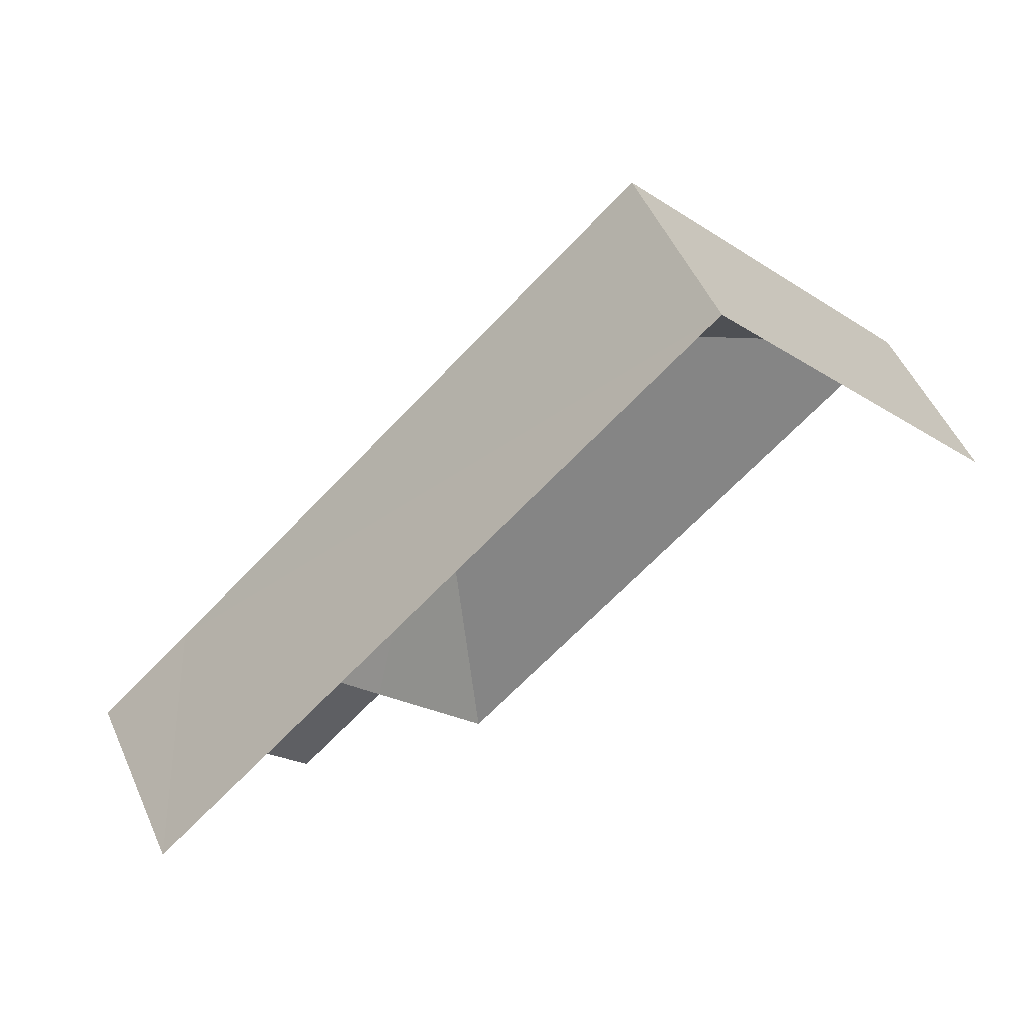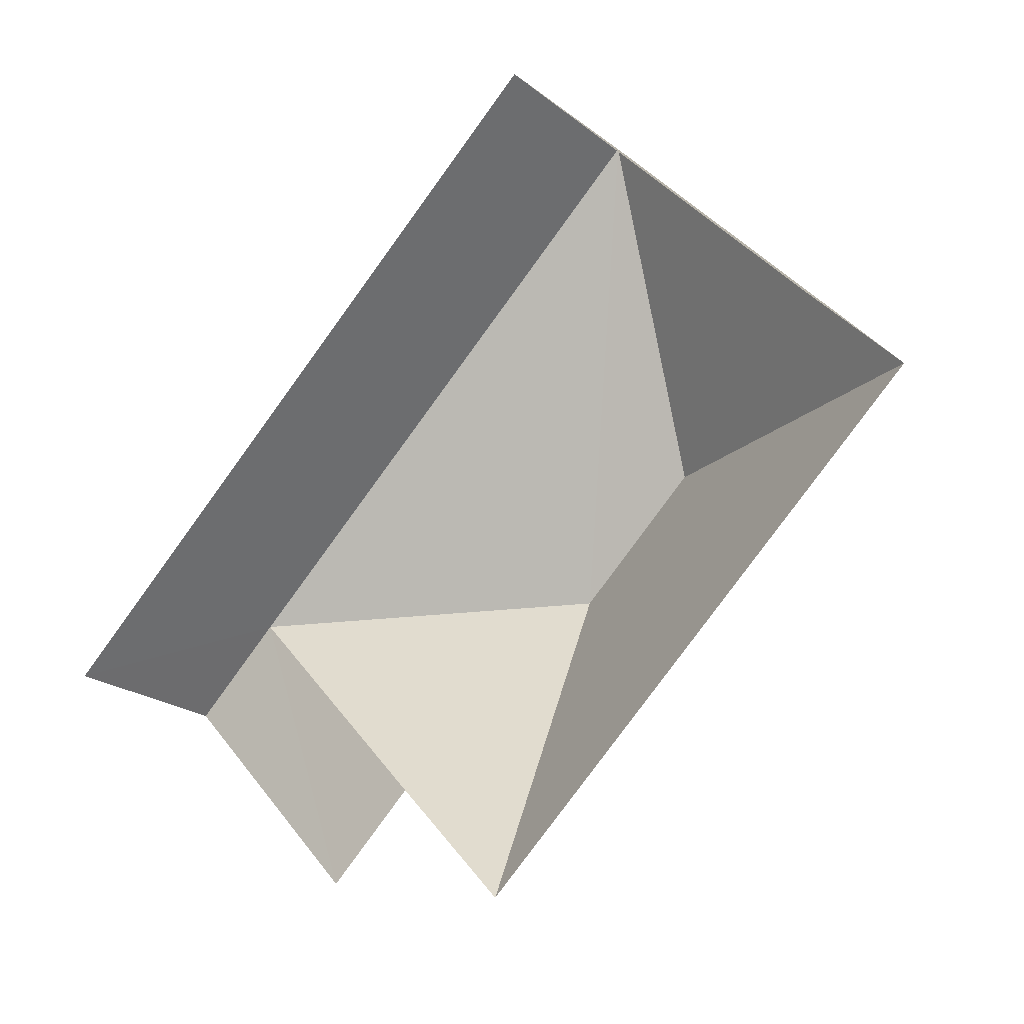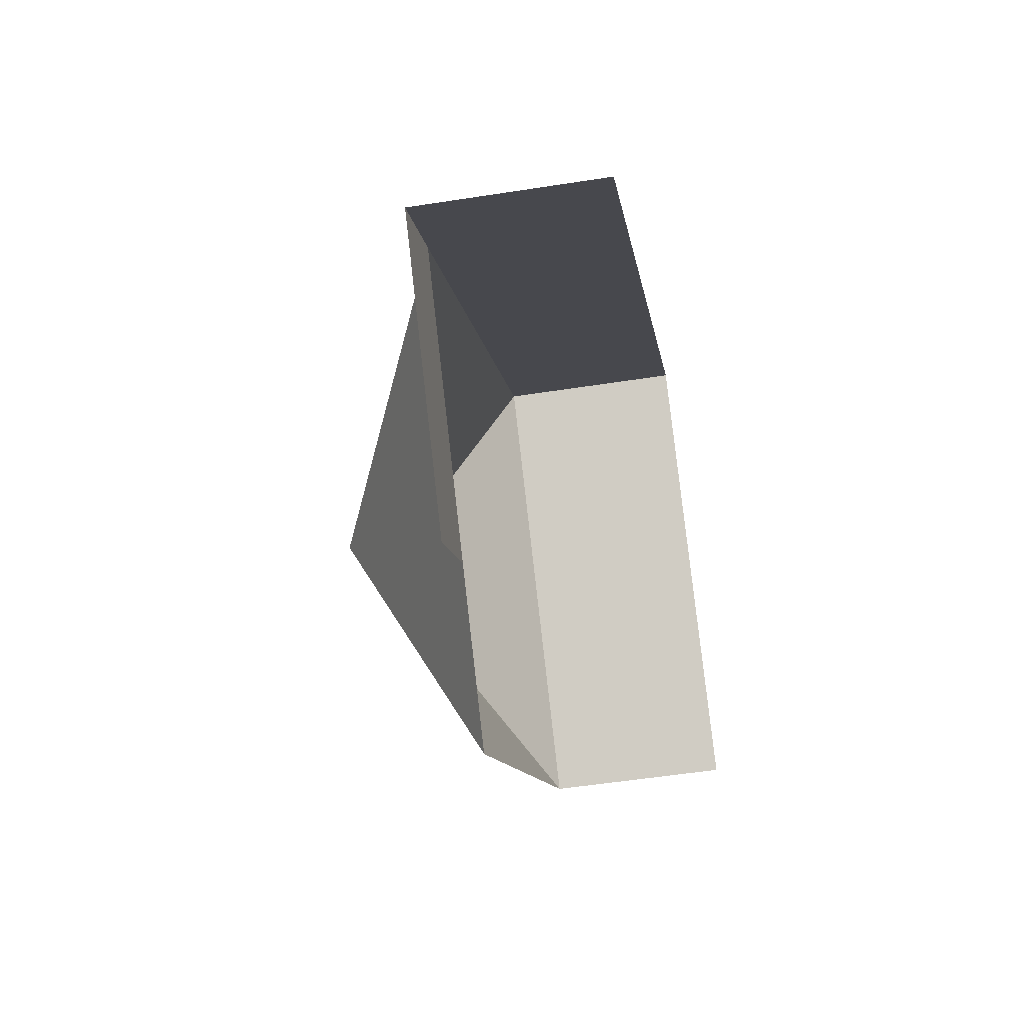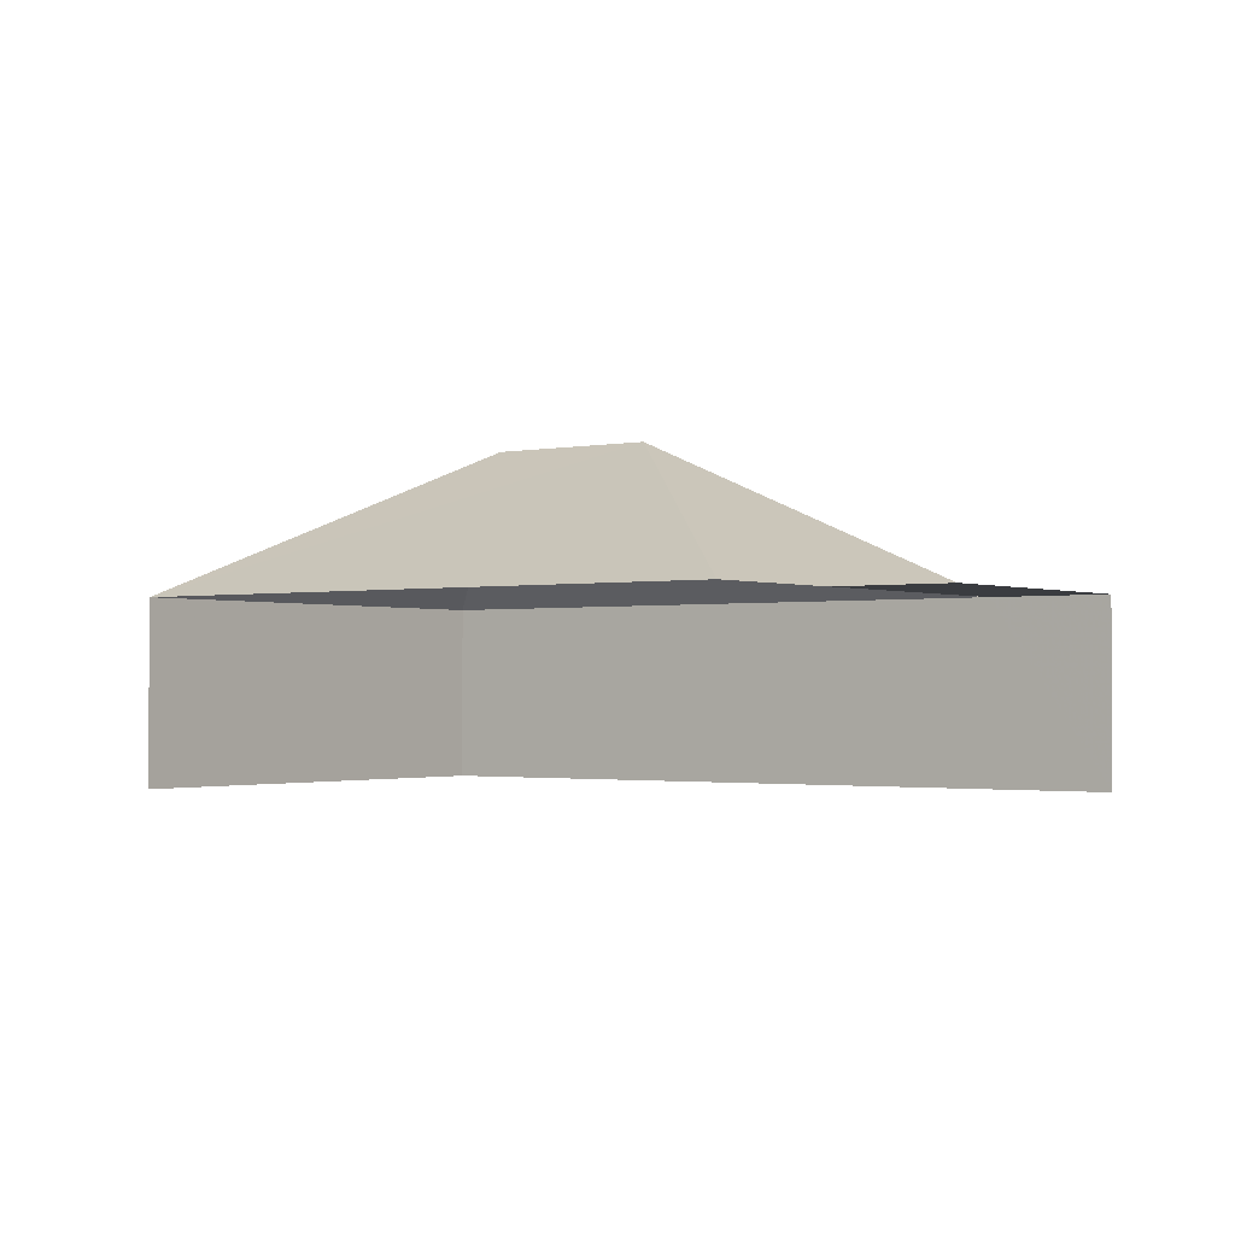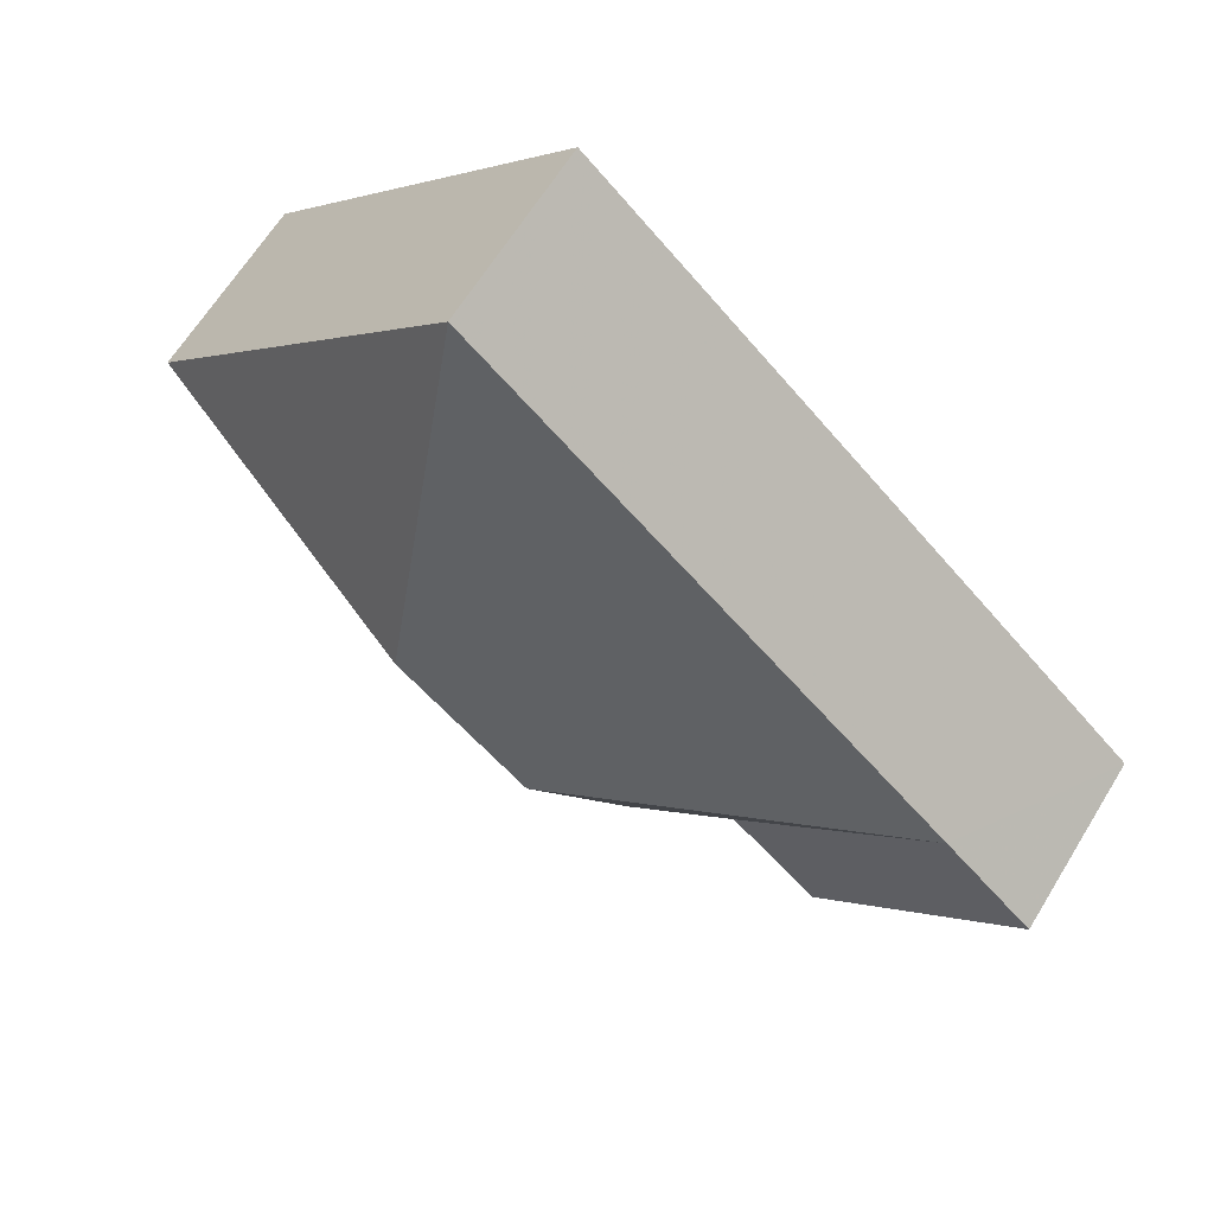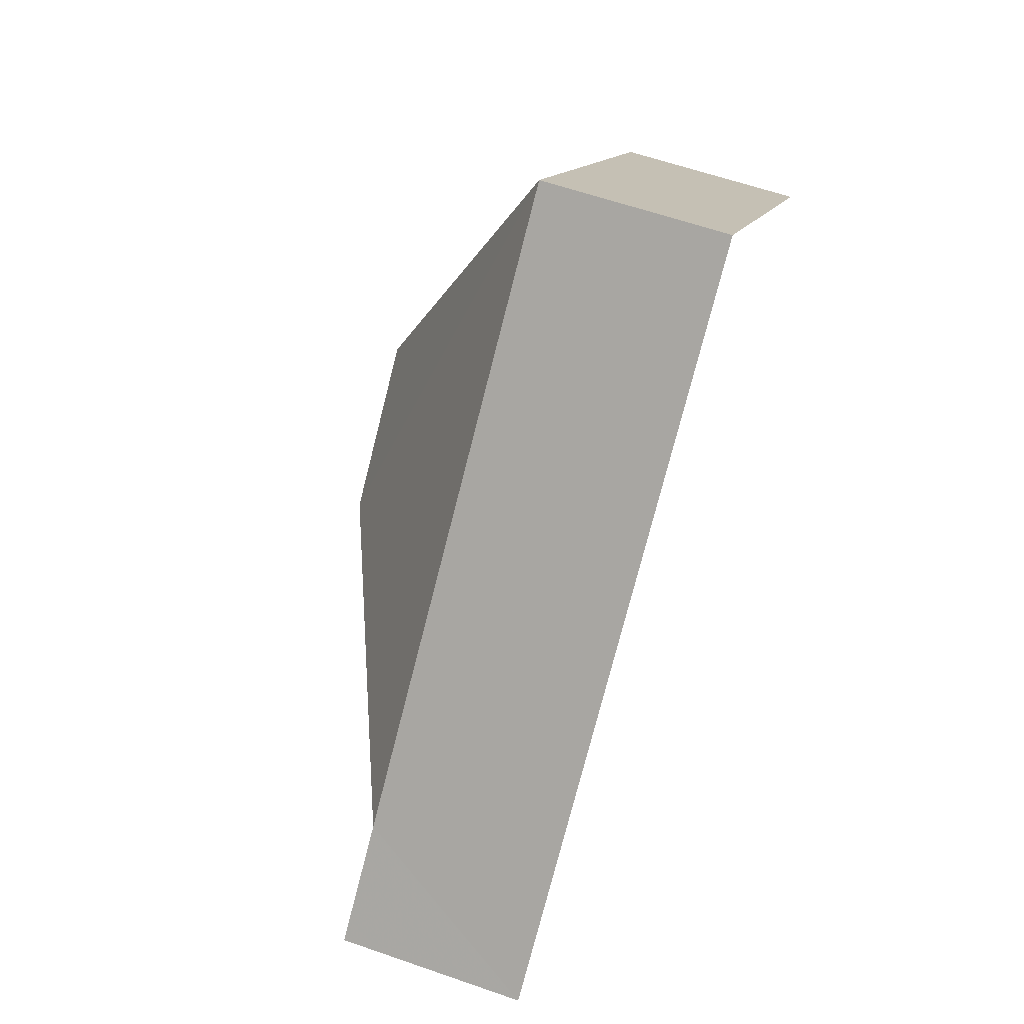
<metadata>
{"format":"obj","ext":"obj","renderer":"f3d","projection":"perspective","resolution":1024,"background":"white","views":[{"elev":50.7,"azim":156.6,"up":"+Y"},{"elev":-22.0,"azim":-142.9,"up":"+Y"},{"elev":-52.4,"azim":99.6,"up":"+Y"},{"elev":-1.7,"azim":-6.6,"up":"+Z"},{"elev":64.9,"azim":31.6,"up":"+Y"},{"elev":61.0,"azim":109.5,"up":"+Y"}]}
</metadata>
<code>
v -2.243e+05 -1.283e+05 13.93
v -2.243e+05 -1.283e+05 13.93
v -2.243e+05 -1.283e+05 13.93
v -2.243e+05 -1.283e+05 13.93
v -2.243e+05 -1.283e+05 13.93
v -2.243e+05 -1.283e+05 13.93
v -2.243e+05 -1.283e+05 19.18
v -2.243e+05 -1.283e+05 16.86
v -2.243e+05 -1.283e+05 16.86
v -2.243e+05 -1.283e+05 16.86
v -2.243e+05 -1.283e+05 16.86
v -2.243e+05 -1.283e+05 16.86
v -2.243e+05 -1.283e+05 16.86
v -2.243e+05 -1.283e+05 19.18
v -2.243e+05 -1.283e+05 16.86
f 1 2 3
f 2 4 3
f 3 5 6
f 3 4 5
f 12 6 5
f 12 11 6
f 3 15 1
f 3 13 15
f 9 2 1
f 15 9 1
f 11 3 6
f 11 13 3
f 7 8 9
f 10 11 12
f 10 13 11
f 14 10 8
f 7 14 8
f 14 9 15
f 14 7 9
f 14 15 13
f 10 14 13
f 4 10 5
f 5 10 12
f 8 10 4
f 8 4 2
f 9 8 2

</code>
